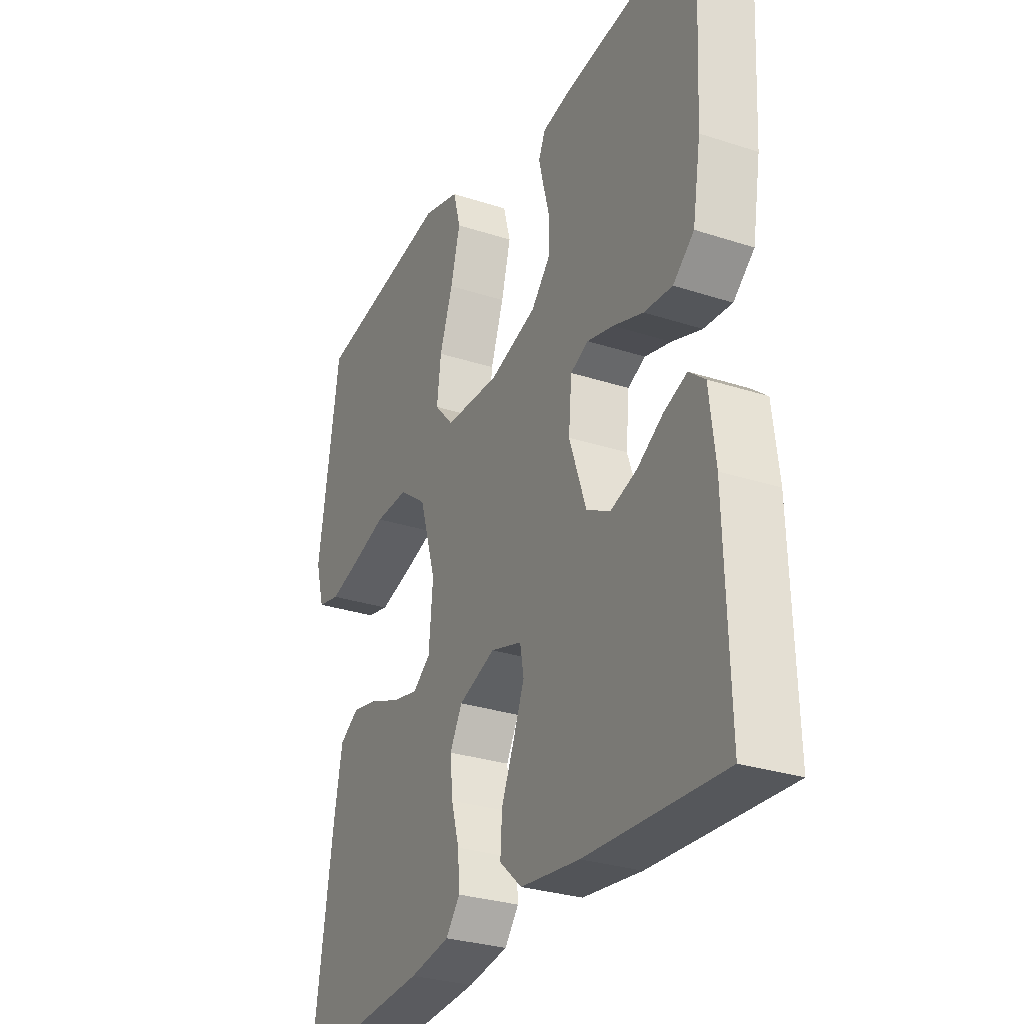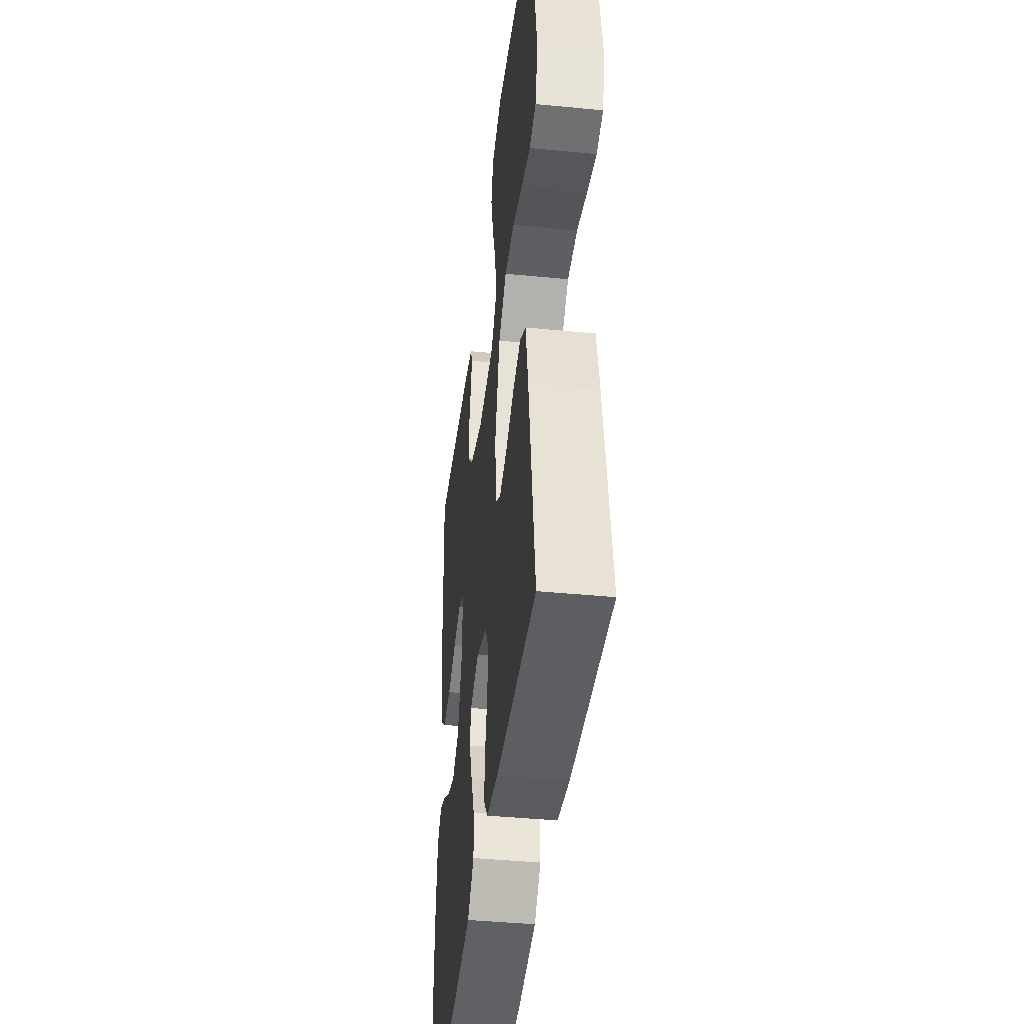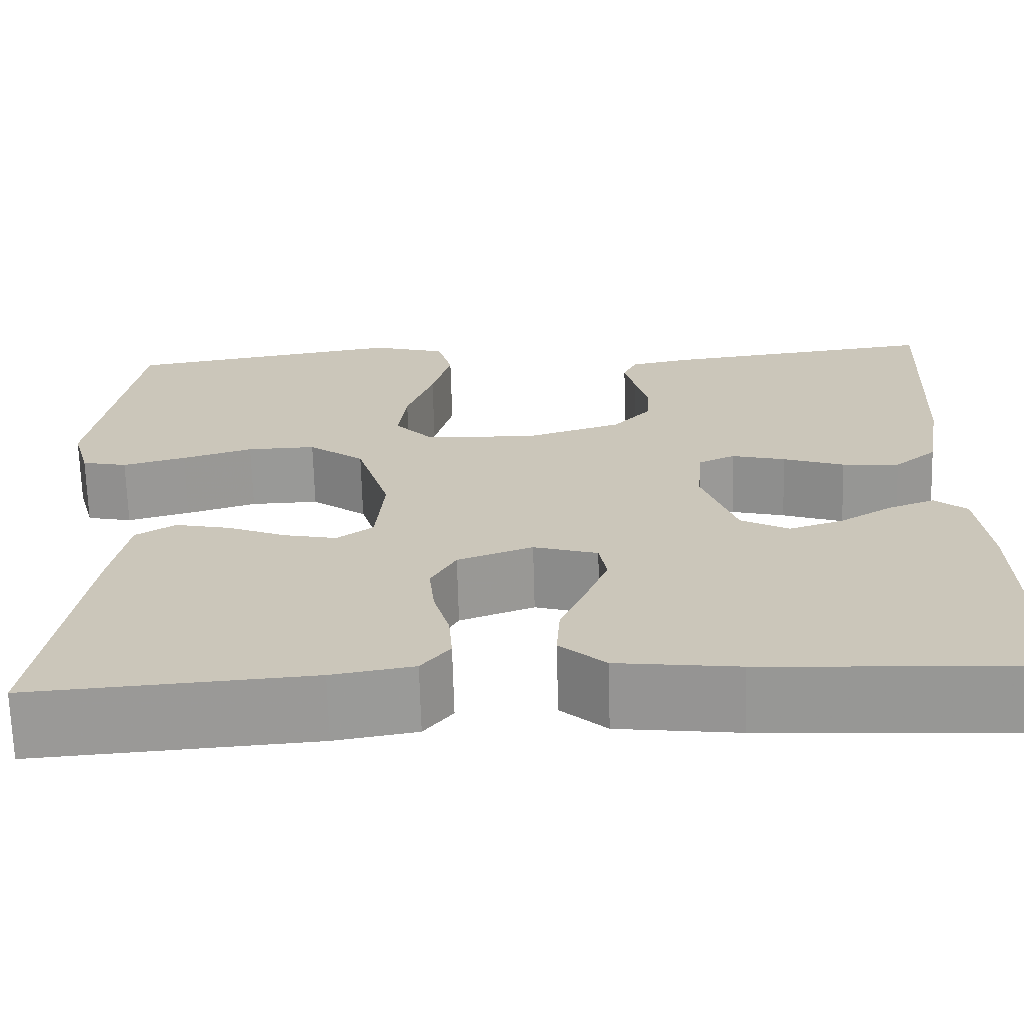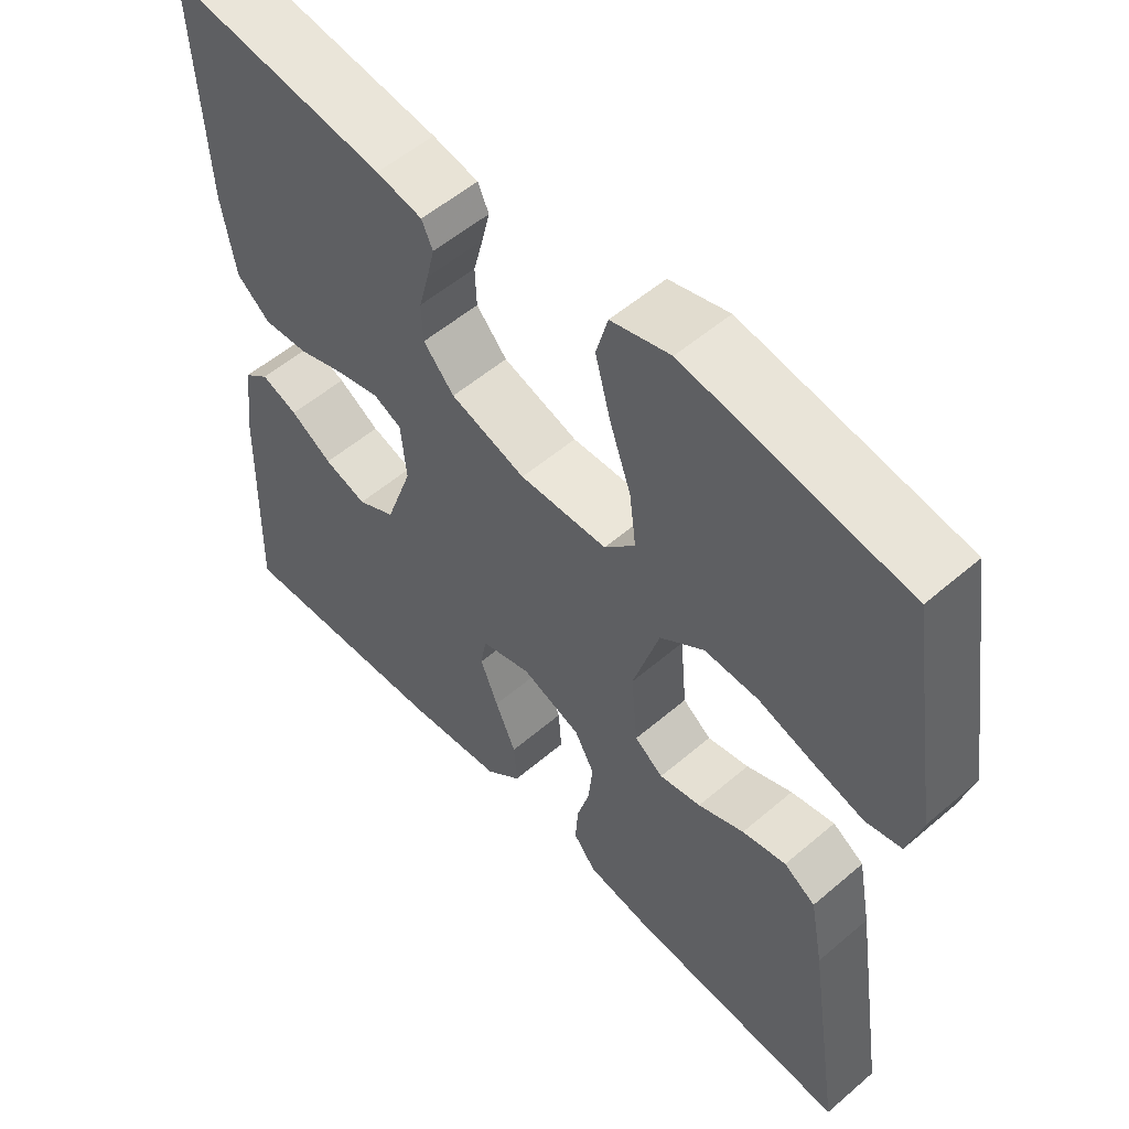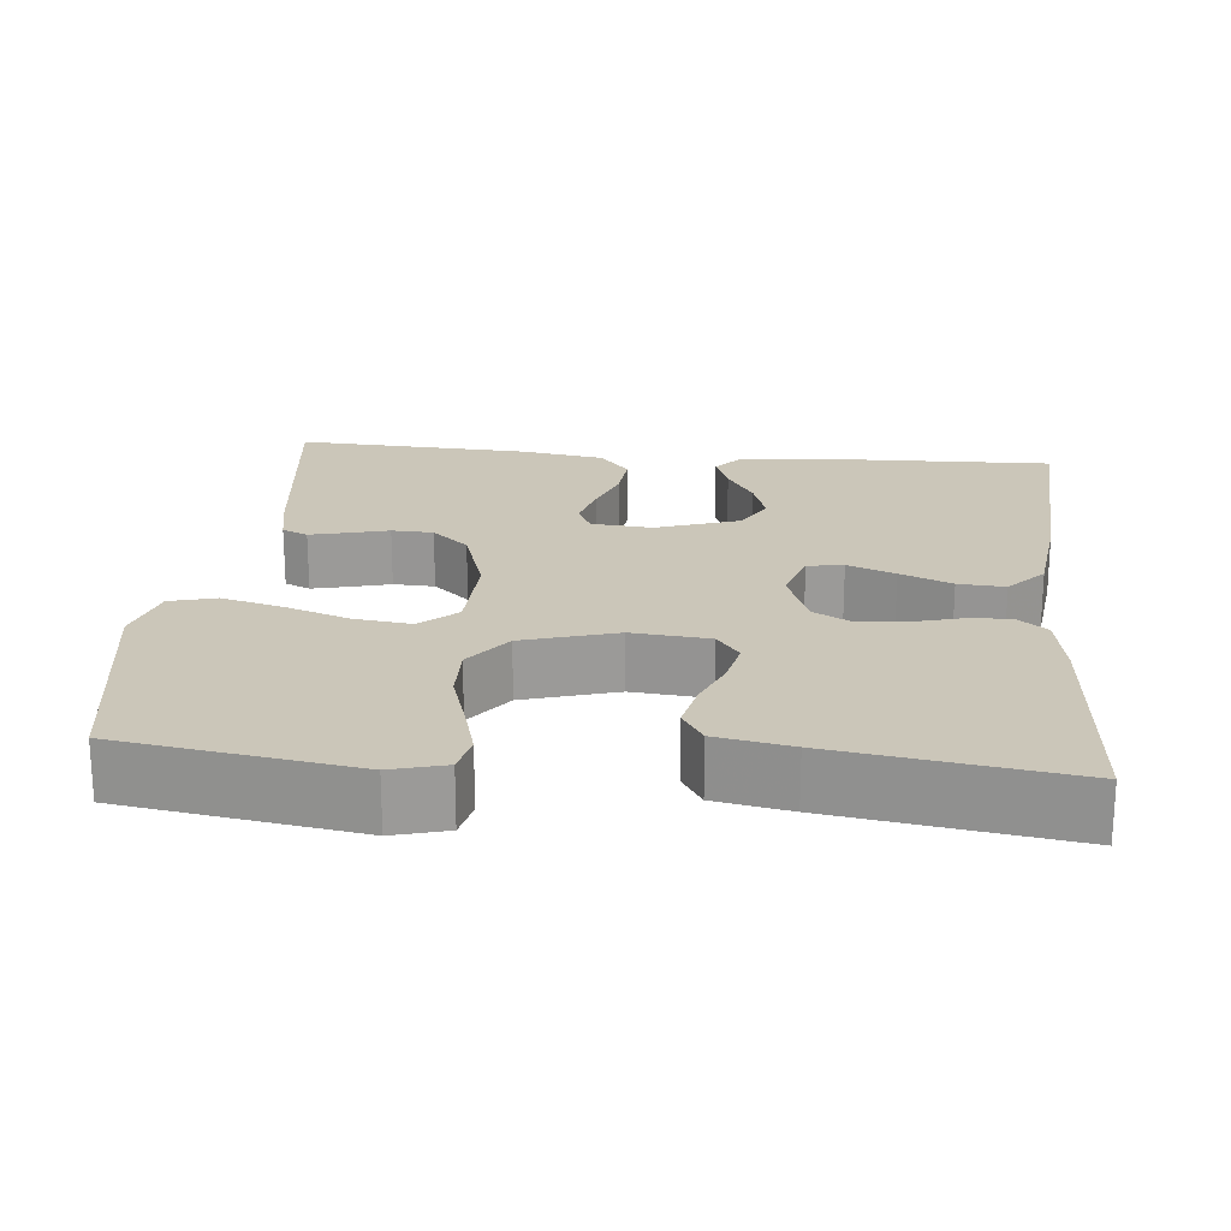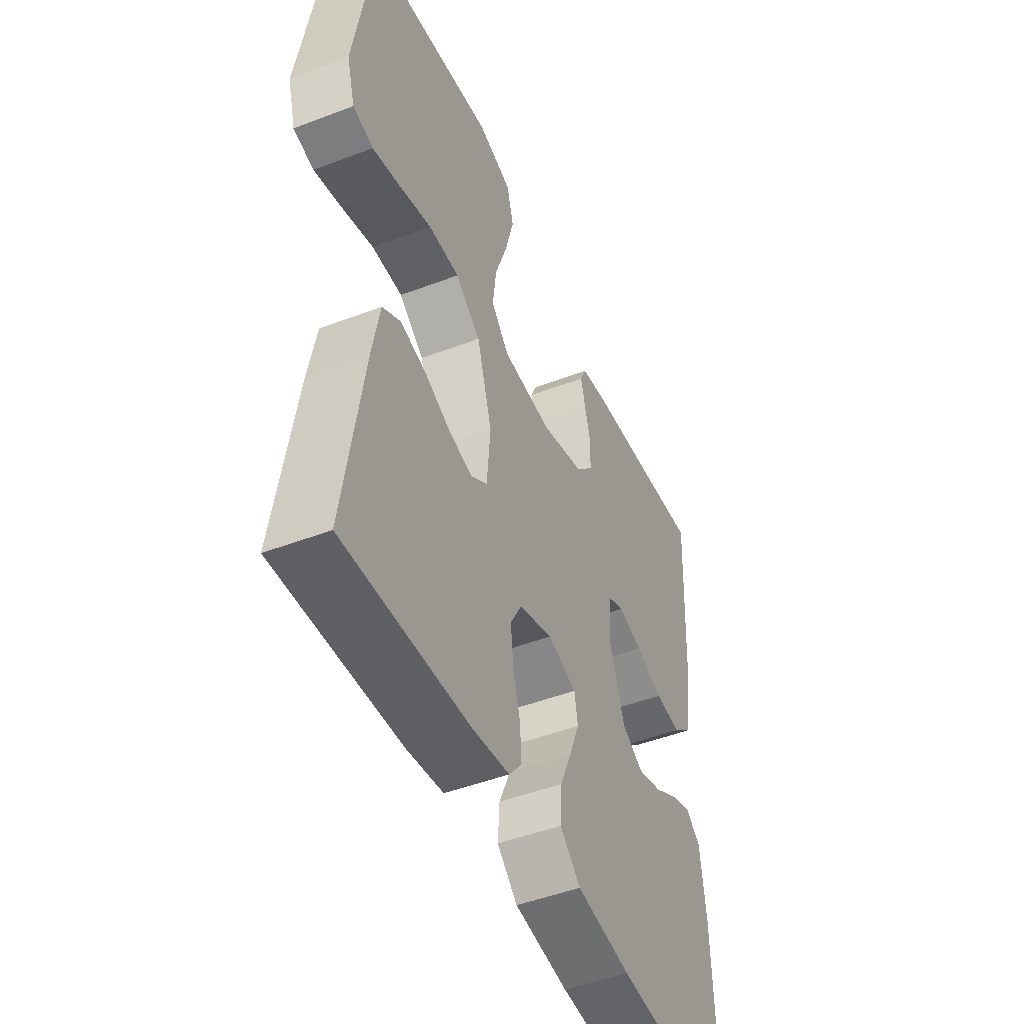
<metadata>
{"format":"obj","ext":"obj","renderer":"f3d","projection":"perspective","resolution":1024,"background":"white","views":[{"elev":-29.3,"azim":-115.8,"up":"+Z"},{"elev":-42.2,"azim":83.3,"up":"+Z"},{"elev":-68.6,"azim":-178.4,"up":"+Z"},{"elev":54.7,"azim":47.8,"up":"+Z"},{"elev":21.0,"azim":95.6,"up":"+Y"},{"elev":-48.0,"azim":113.2,"up":"+Z"}]}
</metadata>
<code>
v 0.5 0.07 0.5
v 0.547 0.07 0.2
v 0.528 0.07 0.131
v 0.479 0.07 0.12
v 0.411 0.07 0.139
v 0.335 0.07 0.163
v 0.261 0.07 0.165
v 0.201 0.07 0.12
v 0.165 0.07 0
v 0.174 0.07 -0.099
v 0.213 0.07 -0.128
v 0.27 0.07 -0.116
v 0.333 0.07 -0.09
v 0.393 0.07 -0.077
v 0.436 0.07 -0.104
v 0.454 0.07 -0.2
v 0.5 0.07 -0.5
v 0.2 0.07 -0.478
v 0.112 0.07 -0.463
v 0.081 0.07 -0.424
v 0.085 0.07 -0.369
v 0.102 0.07 -0.308
v 0.108 0.07 -0.248
v 0.081 0.07 -0.199
v 0 0.07 -0.169
v -0.069 0.07 -0.19
v -0.077 0.07 -0.236
v -0.053 0.07 -0.297
v -0.025 0.07 -0.363
v -0.021 0.07 -0.423
v -0.07 0.07 -0.467
v -0.2 0.07 -0.483
v -0.5 0.07 -0.5
v -0.491 0.07 -0.2
v -0.478 0.07 -0.091
v -0.443 0.07 -0.062
v -0.393 0.07 -0.081
v -0.336 0.07 -0.116
v -0.278 0.07 -0.135
v -0.226 0.07 -0.107
v -0.189 0.07 0
v -0.196 0.07 0.078
v -0.235 0.07 0.096
v -0.293 0.07 0.081
v -0.359 0.07 0.058
v -0.421 0.07 0.053
v -0.467 0.07 0.092
v -0.485 0.07 0.2
v -0.5 0.07 0.5
v -0.2 0.07 0.462
v -0.137 0.07 0.449
v -0.122 0.07 0.416
v -0.133 0.07 0.37
v -0.147 0.07 0.317
v -0.145 0.07 0.264
v -0.103 0.07 0.217
v 0 0.07 0.184
v 0.12 0.07 0.188
v 0.162 0.07 0.234
v 0.153 0.07 0.306
v 0.124 0.07 0.389
v 0.103 0.07 0.468
v 0.119 0.07 0.527
v 0.2 0.07 0.55
v 0.5 0 0.5
v 0.547 0 0.2
v 0.528 0 0.131
v 0.479 0 0.12
v 0.411 0 0.139
v 0.335 0 0.163
v 0.261 0 0.165
v 0.201 0 0.12
v 0.165 0 0
v 0.174 0 -0.099
v 0.213 0 -0.128
v 0.27 0 -0.116
v 0.333 0 -0.09
v 0.393 0 -0.077
v 0.436 0 -0.104
v 0.454 0 -0.2
v 0.5 0 -0.5
v 0.2 0 -0.478
v 0.112 0 -0.463
v 0.081 0 -0.424
v 0.085 0 -0.369
v 0.102 0 -0.308
v 0.108 0 -0.248
v 0.081 0 -0.199
v 0 0 -0.169
v -0.069 0 -0.19
v -0.077 0 -0.236
v -0.053 0 -0.297
v -0.025 0 -0.363
v -0.021 0 -0.423
v -0.07 0 -0.467
v -0.2 0 -0.483
v -0.5 0 -0.5
v -0.491 0 -0.2
v -0.478 0 -0.091
v -0.443 0 -0.062
v -0.393 0 -0.081
v -0.336 0 -0.116
v -0.278 0 -0.135
v -0.226 0 -0.107
v -0.189 0 0
v -0.196 0 0.078
v -0.235 0 0.096
v -0.293 0 0.081
v -0.359 0 0.058
v -0.421 0 0.053
v -0.467 0 0.092
v -0.485 0 0.2
v -0.5 0 0.5
v -0.2 0 0.462
v -0.137 0 0.449
v -0.122 0 0.416
v -0.133 0 0.37
v -0.147 0 0.317
v -0.145 0 0.264
v -0.103 0 0.217
v 0 0 0.184
v 0.12 0 0.188
v 0.162 0 0.234
v 0.153 0 0.306
v 0.124 0 0.389
v 0.103 0 0.468
v 0.119 0 0.527
v 0.2 0 0.55
f 60 61 62 63
f 60 63 64 1
f 51 52 53 54
f 49 50 51 54
f 49 54 55
f 48 49 55 56
f 44 45 46 47
f 43 44 47 48
f 35 36 37 38
f 35 38 39
f 34 35 39
f 33 34 39
f 32 33 39 40
f 28 29 30 31
f 27 28 31 32
f 26 27 32 40
f 19 20 21 22
f 19 22 23
f 18 19 23
f 17 18 23
f 16 17 23 24
f 12 13 14 15
f 11 12 15 16
f 3 4 5 6
f 1 2 3 6
f 59 60 1 6
f 58 59 6 7
f 57 58 7 8
f 43 48 56 57
f 42 43 57 8
f 41 42 8 9
f 25 26 40 41
f 25 41 9 10
f 11 16 24 25
f 10 11 25
f 127 126 125 124
f 65 128 127 124
f 118 117 116 115
f 118 115 114 113
f 119 118 113
f 120 119 113 112
f 111 110 109 108
f 112 111 108 107
f 102 101 100 99
f 103 102 99
f 103 99 98
f 103 98 97
f 104 103 97 96
f 95 94 93 92
f 96 95 92 91
f 104 96 91 90
f 86 85 84 83
f 87 86 83
f 87 83 82
f 87 82 81
f 88 87 81 80
f 79 78 77 76
f 80 79 76 75
f 70 69 68 67
f 70 67 66 65
f 70 65 124 123
f 71 70 123 122
f 72 71 122 121
f 121 120 112 107
f 72 121 107 106
f 73 72 106 105
f 105 104 90 89
f 74 73 105 89
f 89 88 80 75
f 89 75 74
f 1 65 66 2
f 2 66 67 3
f 3 67 68 4
f 4 68 69 5
f 5 69 70 6
f 6 70 71 7
f 7 71 72 8
f 8 72 73 9
f 9 73 74 10
f 10 74 75 11
f 11 75 76 12
f 12 76 77 13
f 13 77 78 14
f 14 78 79 15
f 15 79 80 16
f 16 80 81 17
f 17 81 82 18
f 18 82 83 19
f 19 83 84 20
f 20 84 85 21
f 21 85 86 22
f 22 86 87 23
f 23 87 88 24
f 24 88 89 25
f 25 89 90 26
f 26 90 91 27
f 27 91 92 28
f 28 92 93 29
f 29 93 94 30
f 30 94 95 31
f 31 95 96 32
f 32 96 97 33
f 33 97 98 34
f 34 98 99 35
f 35 99 100 36
f 36 100 101 37
f 37 101 102 38
f 38 102 103 39
f 39 103 104 40
f 40 104 105 41
f 41 105 106 42
f 42 106 107 43
f 43 107 108 44
f 44 108 109 45
f 45 109 110 46
f 46 110 111 47
f 47 111 112 48
f 48 112 113 49
f 49 113 114 50
f 50 114 115 51
f 51 115 116 52
f 52 116 117 53
f 53 117 118 54
f 54 118 119 55
f 55 119 120 56
f 56 120 121 57
f 57 121 122 58
f 58 122 123 59
f 59 123 124 60
f 60 124 125 61
f 61 125 126 62
f 62 126 127 63
f 63 127 128 64
f 64 128 65 1

</code>
